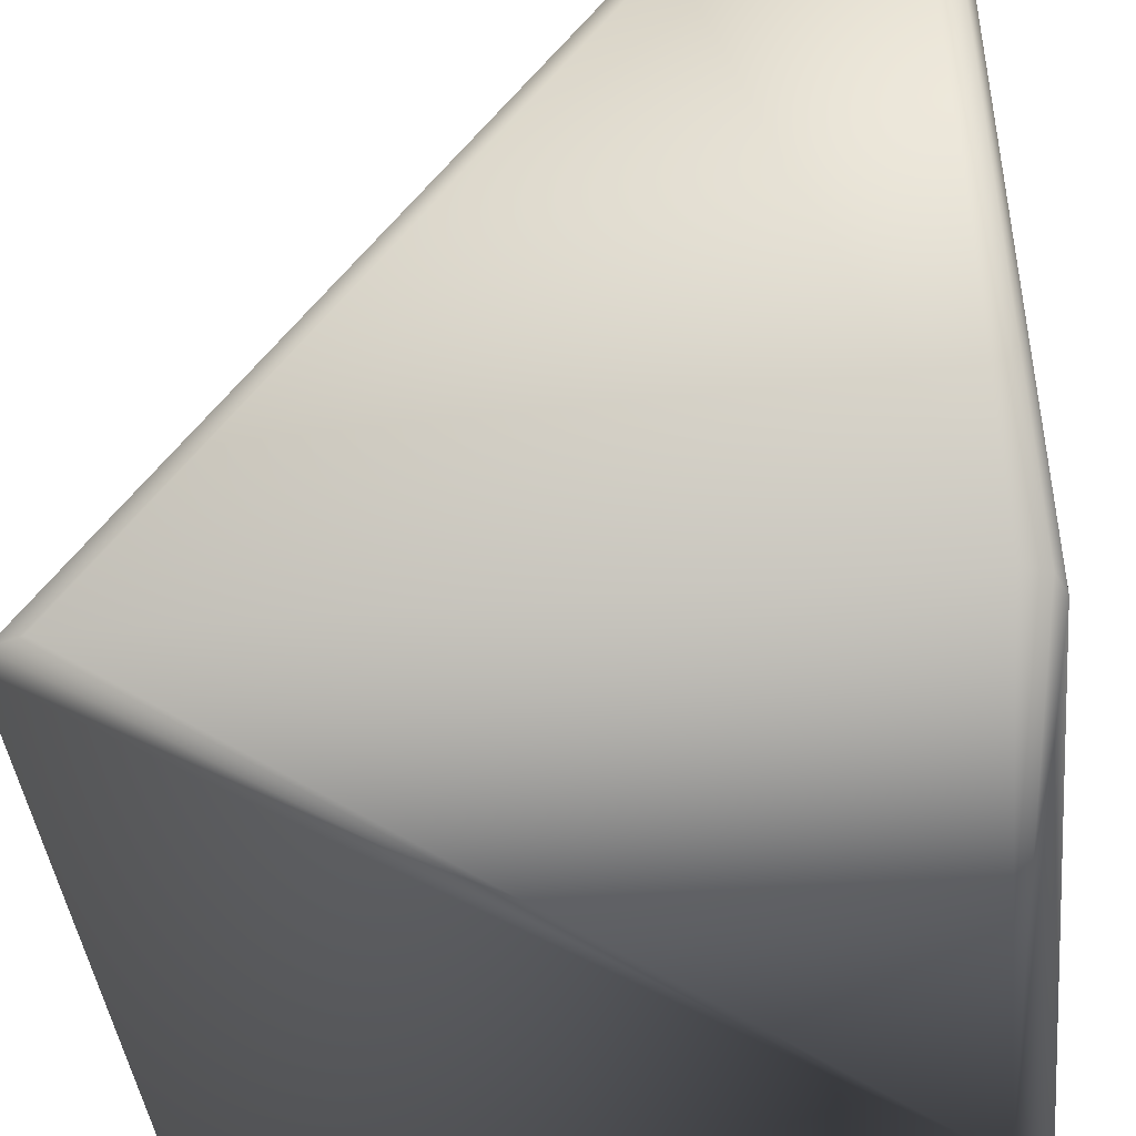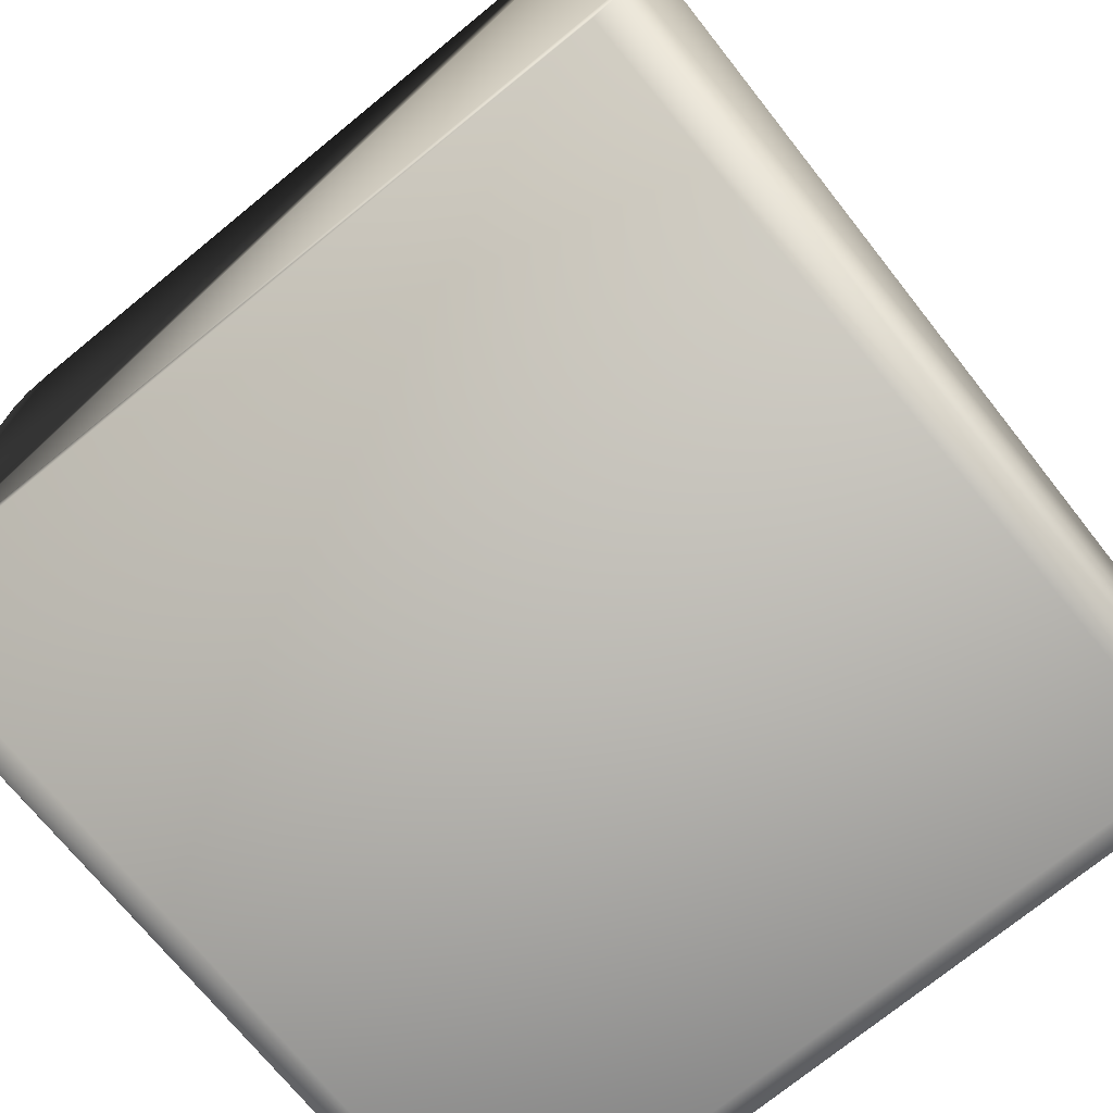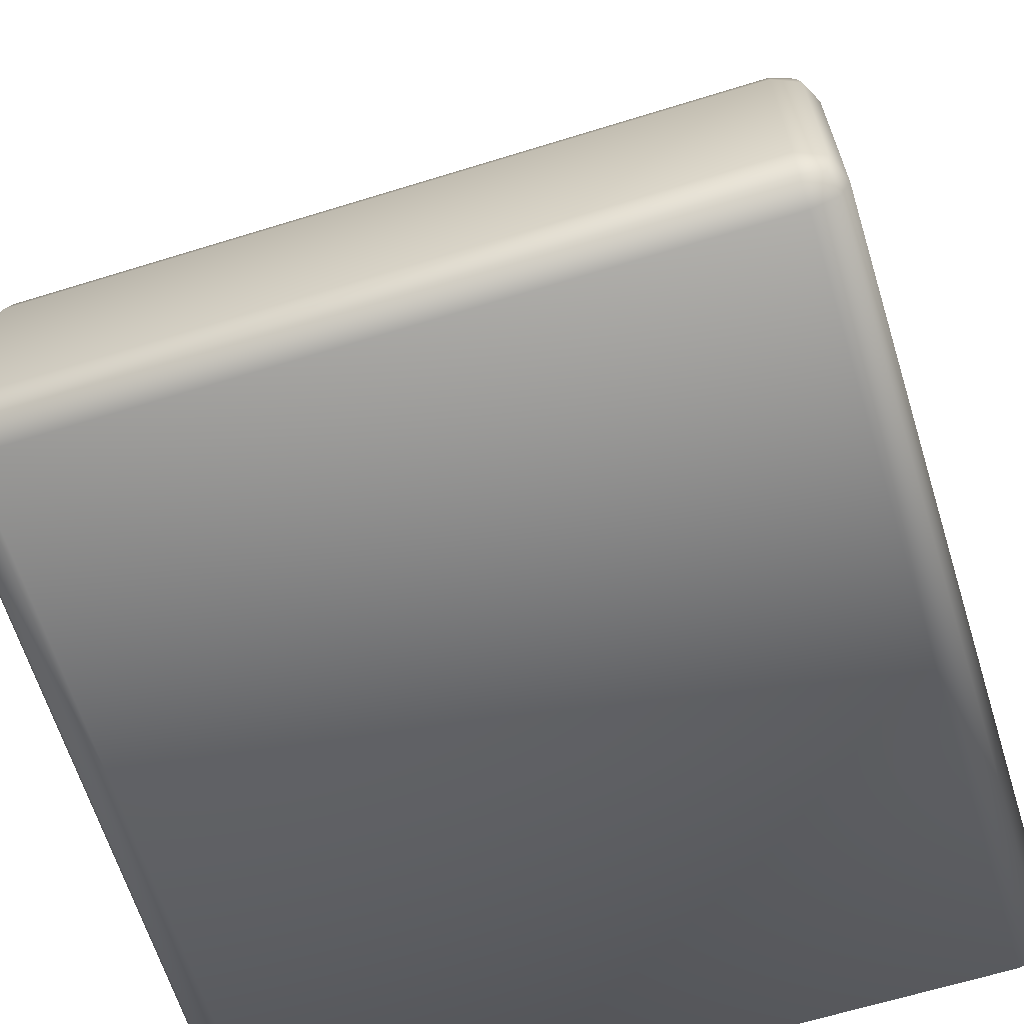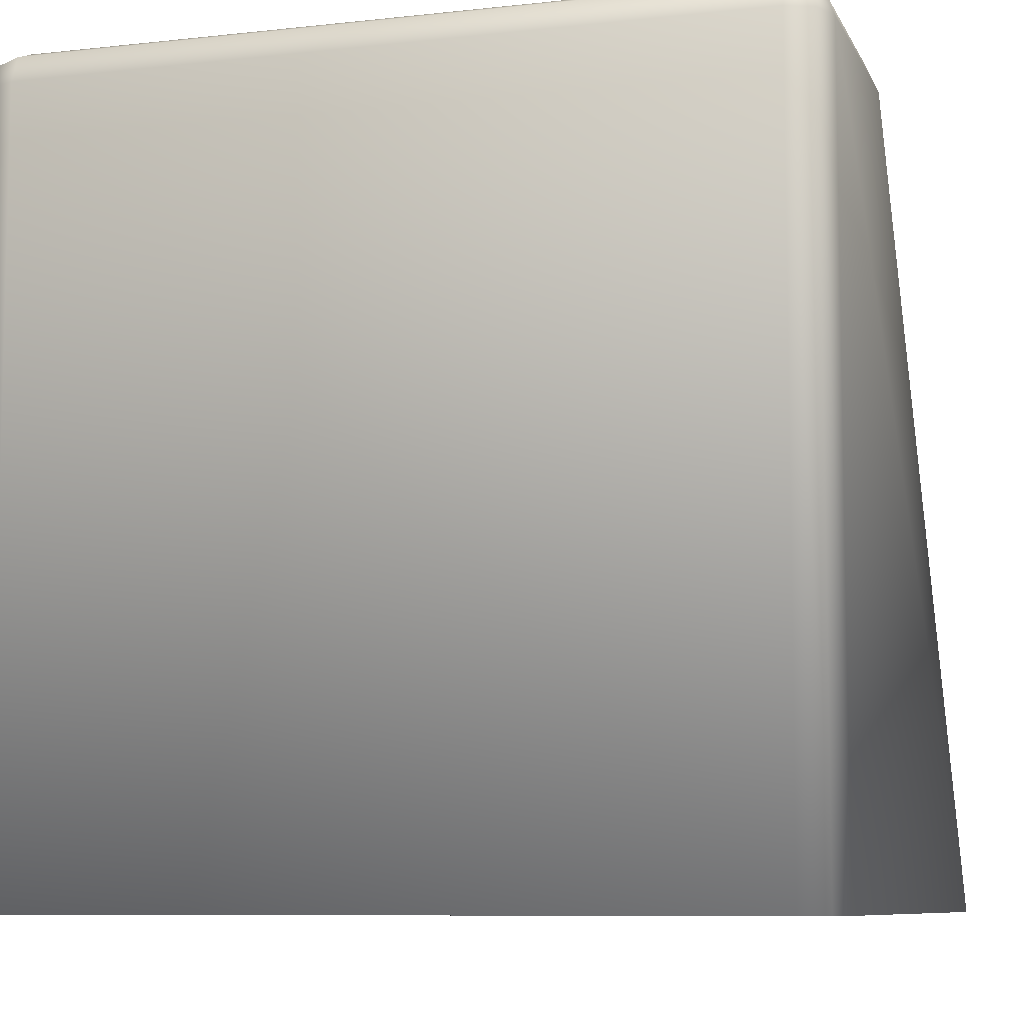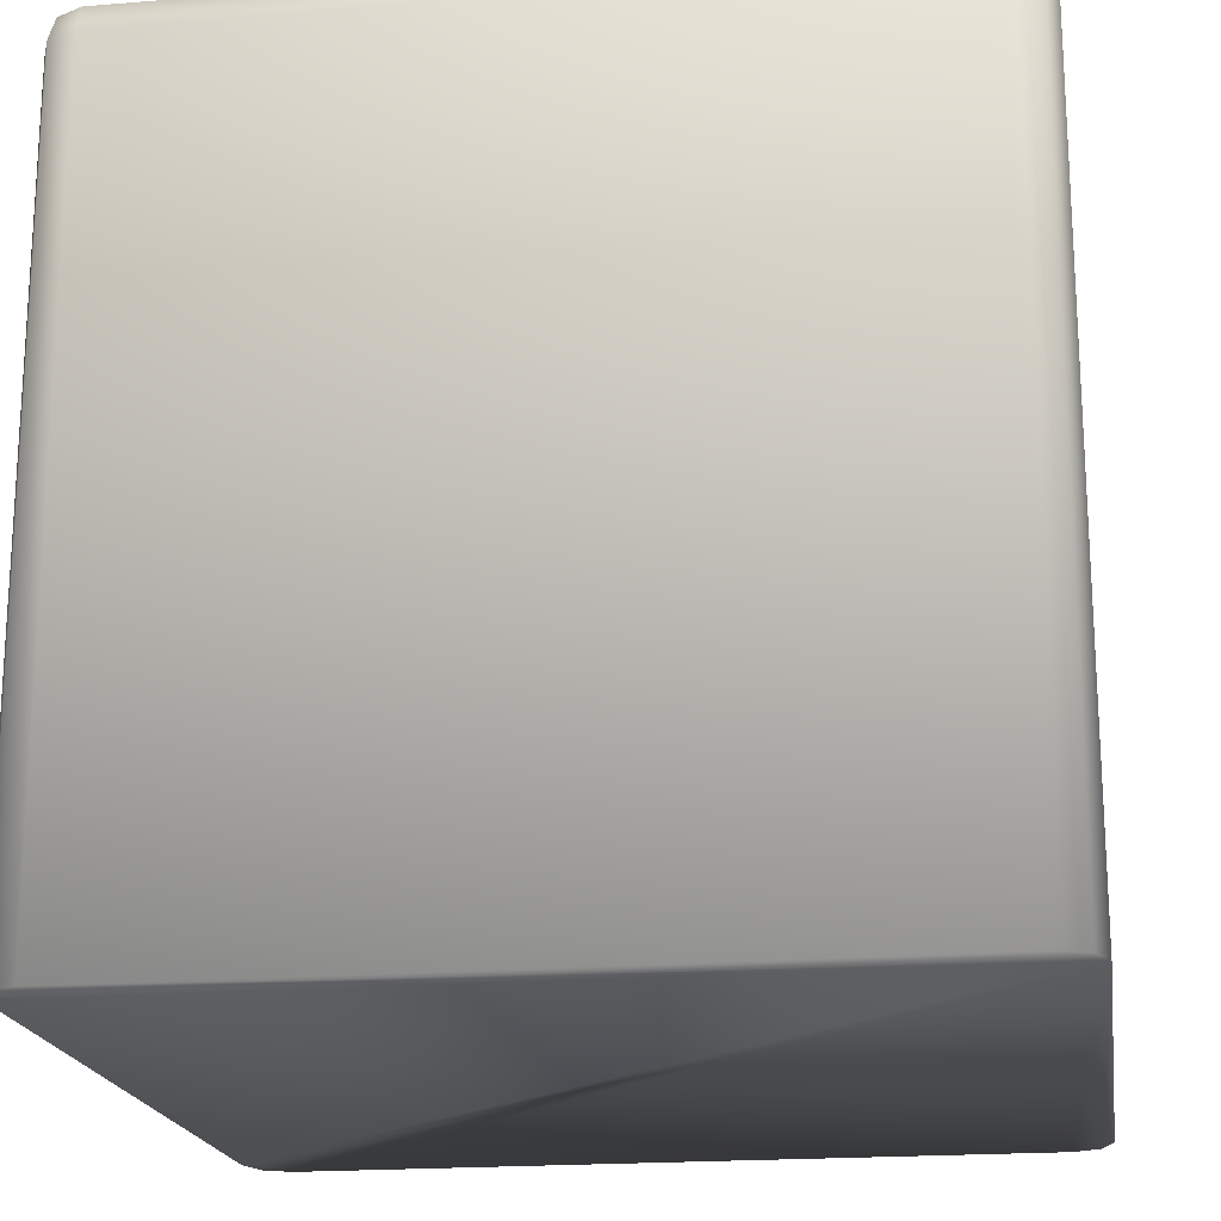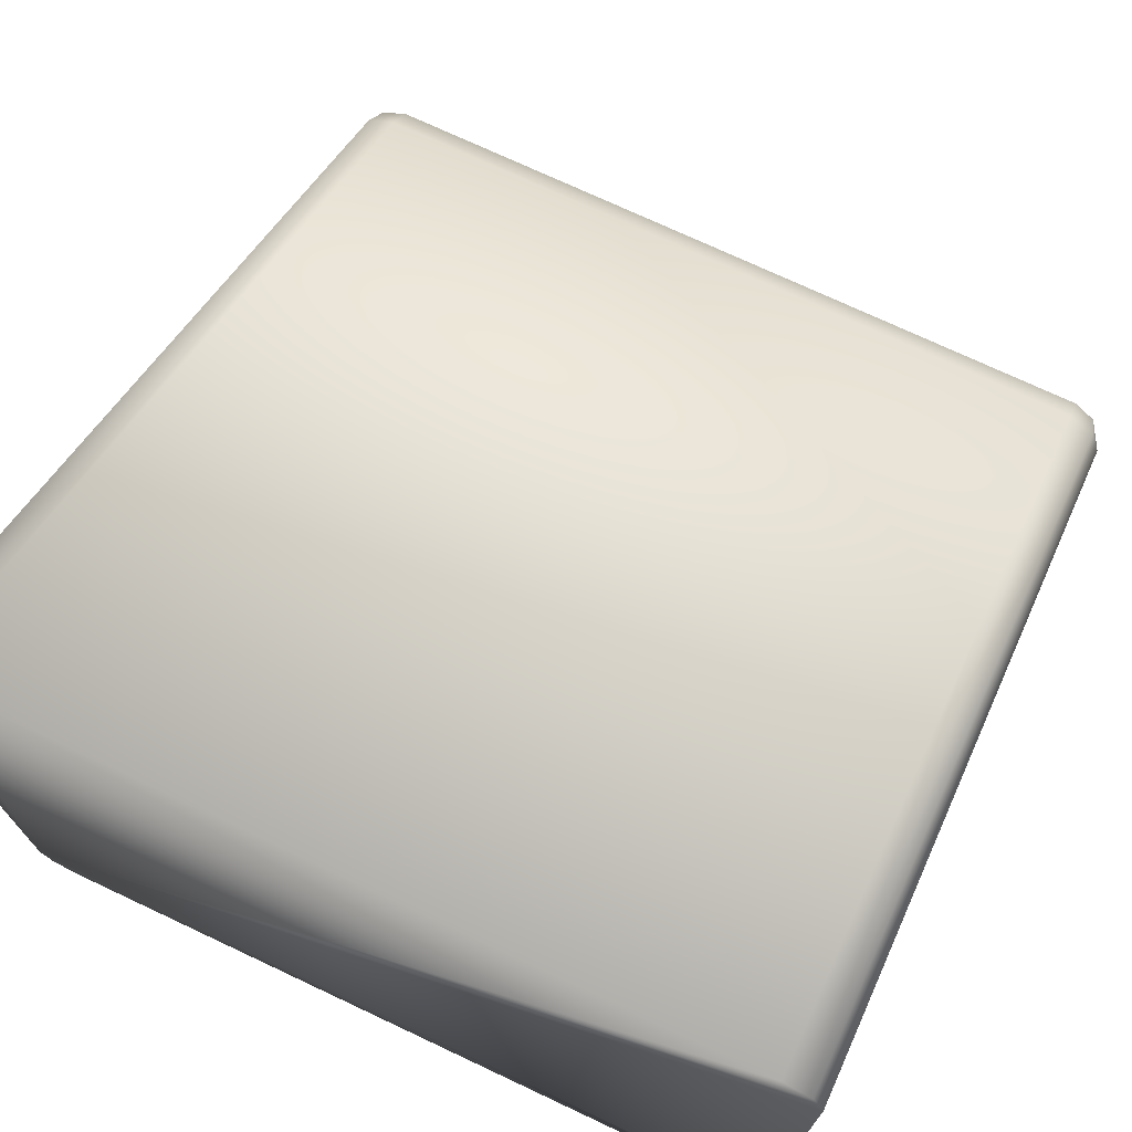
<metadata>
{"format":"obj","ext":"obj","renderer":"f3d","projection":"perspective","resolution":1024,"background":"white","views":[{"elev":-42.8,"azim":96.1,"up":"+Y"},{"elev":-73.1,"azim":39.3,"up":"+Z"},{"elev":-65.0,"azim":-162.7,"up":"+Z"},{"elev":-8.3,"azim":-163.0,"up":"+Y"},{"elev":-19.4,"azim":-171.3,"up":"+Y"},{"elev":73.0,"azim":25.2,"up":"+Z"}]}
</metadata>
<code>
o wall_Cube
v -0.9051 0 1
v -1 0 0.8874
v -0.9722 0 0.967
v -0.9051 1.92 -0.228
v -0.9051 2 -0.3739
v -1 1.905 -0.331
v -0.9051 1.98 -0.2902
v -0.9599 1.963 -0.2993
v -0.9722 1.969 -0.3631
v -0.9722 1.913 -0.2598
v -1 0 -0.9051
v -0.9051 0 -1
v -0.9722 0 -0.9722
v -0.9051 2 -0.9051
v -0.9051 1.905 -1
v -1 1.905 -0.9051
v -0.9051 1.972 -0.9722
v -0.9599 1.96 -0.9599
v -0.9722 1.905 -0.9722
v -0.9722 1.972 -0.9051
v 1 0 0.8874
v 0.9051 0 1
v 0.9722 0 0.967
v 0.9051 2 -0.3739
v 0.9051 1.92 -0.228
v 1 1.905 -0.331
v 0.9051 1.98 -0.2902
v 0.9599 1.963 -0.2993
v 0.9722 1.913 -0.2598
v 0.9722 1.969 -0.3631
v 0.9051 0 -1
v 1 0 -0.9051
v 0.9722 0 -0.9722
v 0.9051 2 -0.9051
v 1 1.905 -0.9051
v 0.9051 1.905 -1
v 0.9722 1.972 -0.9051
v 0.9599 1.96 -0.9599
v 0.9722 1.905 -0.9722
v 0.9051 1.972 -0.9722
f 22 25 4 1
f 32 35 26 21
f 34 14 5 24
f 2 6 16 11
f 12 15 36 31
f 4 7 8 10
f 5 9 8 7
f 6 10 8 9
f 14 17 18 20
f 15 19 18 17
f 16 20 18 19
f 24 27 28 30
f 25 29 28 27
f 26 30 28 29
f 34 37 38 40
f 35 39 38 37
f 36 40 38 39
f 1 4 10 3
f 3 10 6 2
f 5 14 20 9
f 9 20 16 6
f 15 12 13 19
f 19 13 11 16
f 14 34 40 17
f 17 40 36 15
f 35 32 33 39
f 39 33 31 36
f 34 24 30 37
f 37 30 26 35
f 25 22 23 29
f 29 23 21 26
f 24 5 7 27
f 27 7 4 25
f 11 13 12 31 33 32 21 23 22 1 3 2

</code>
